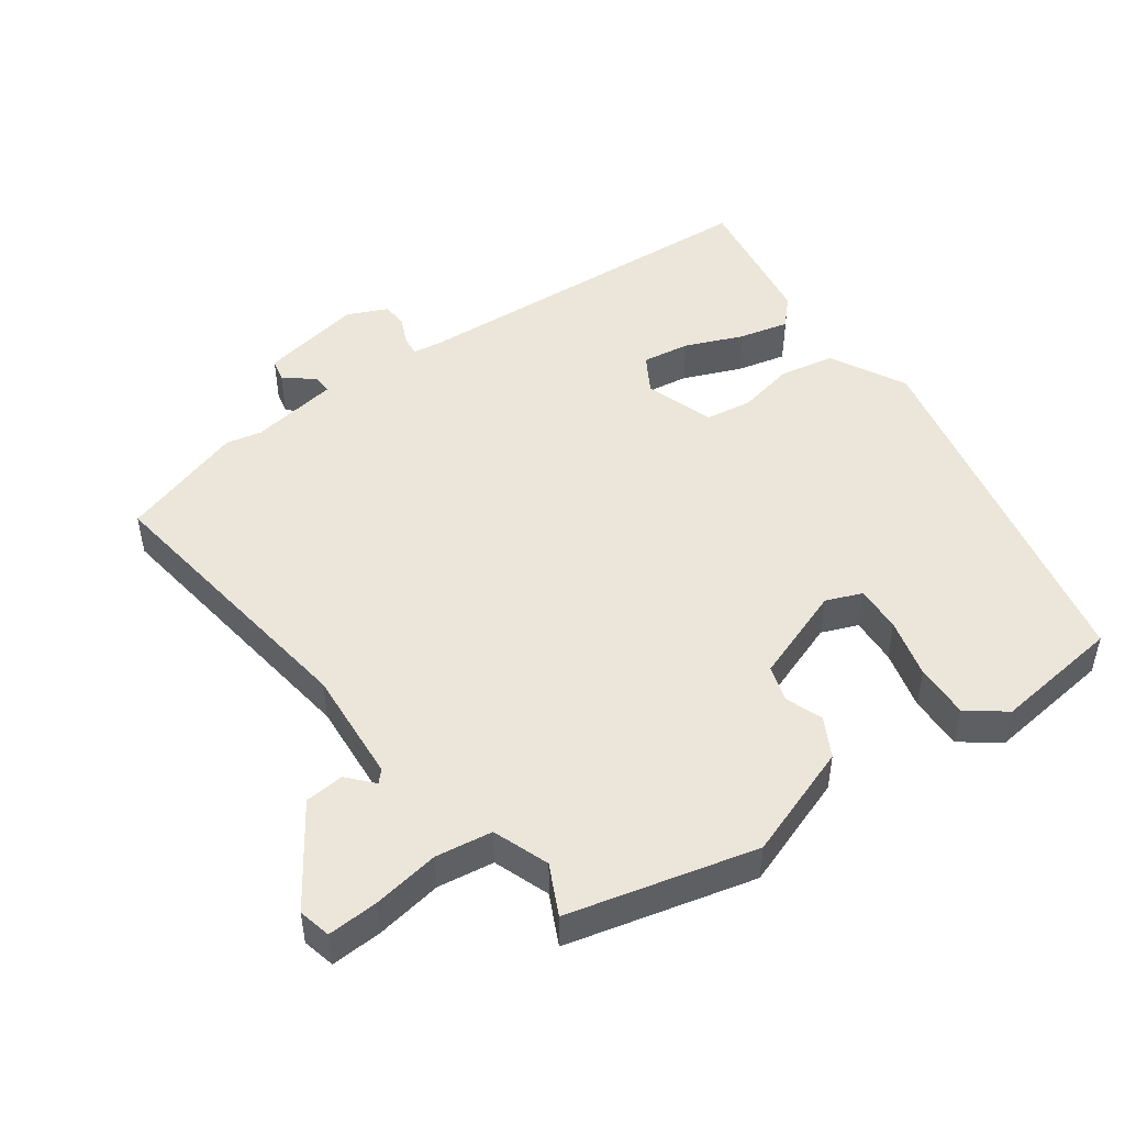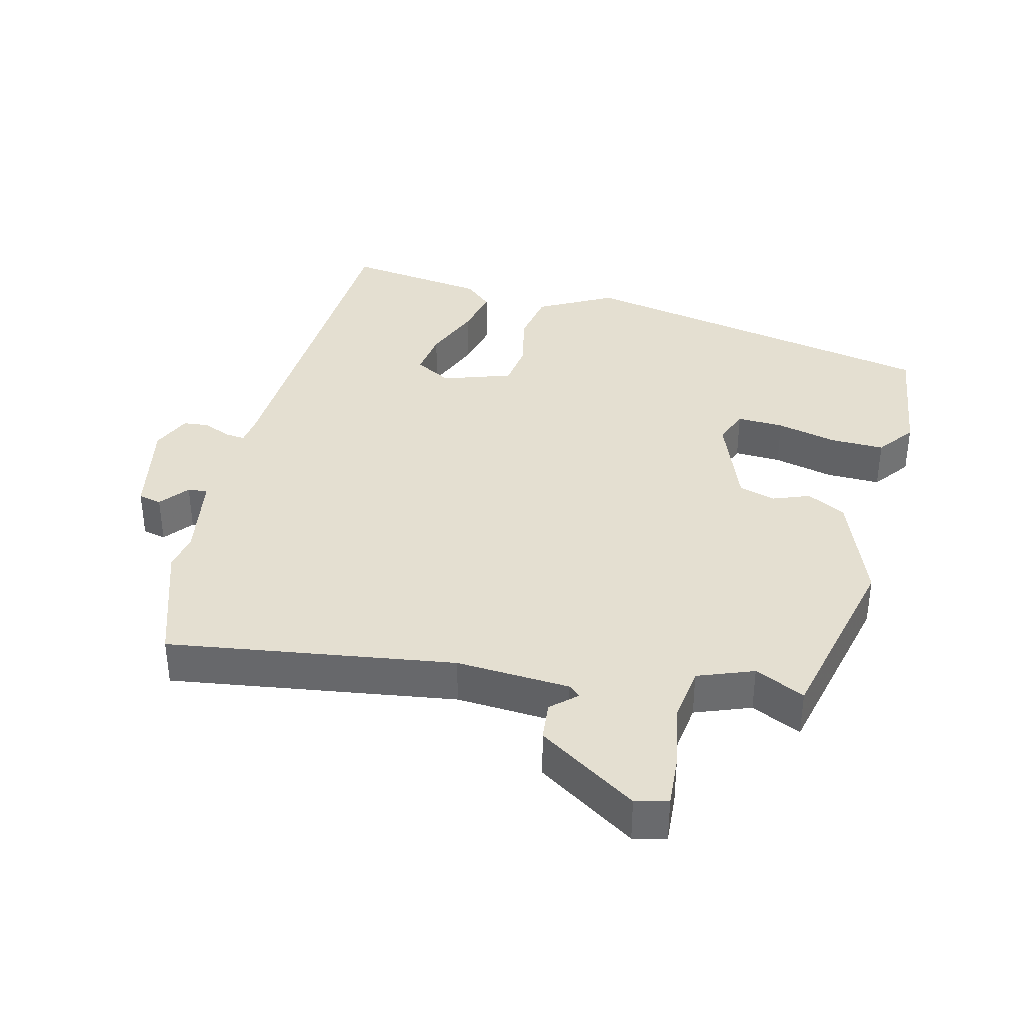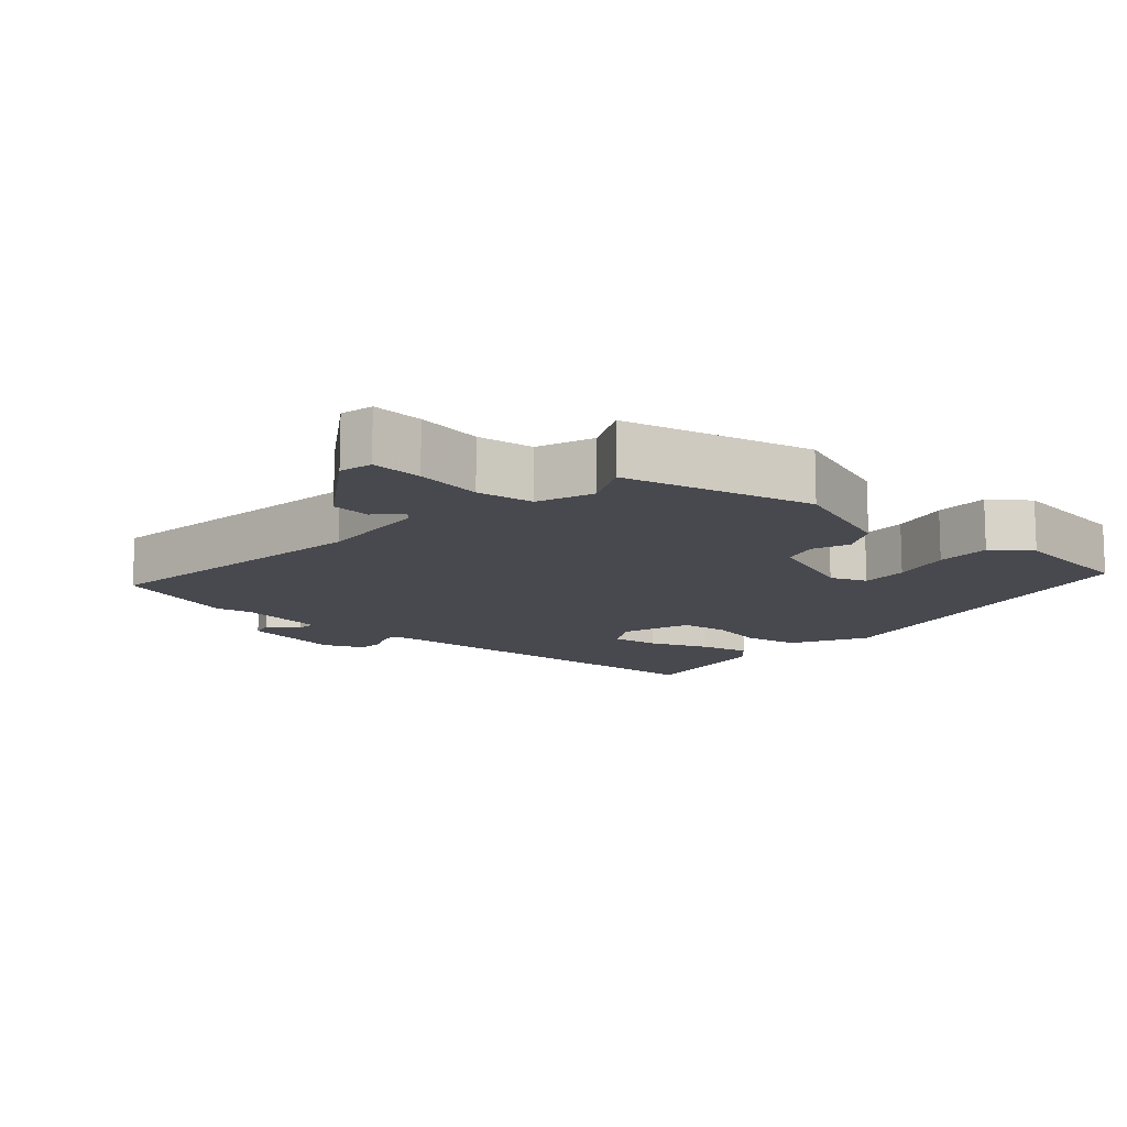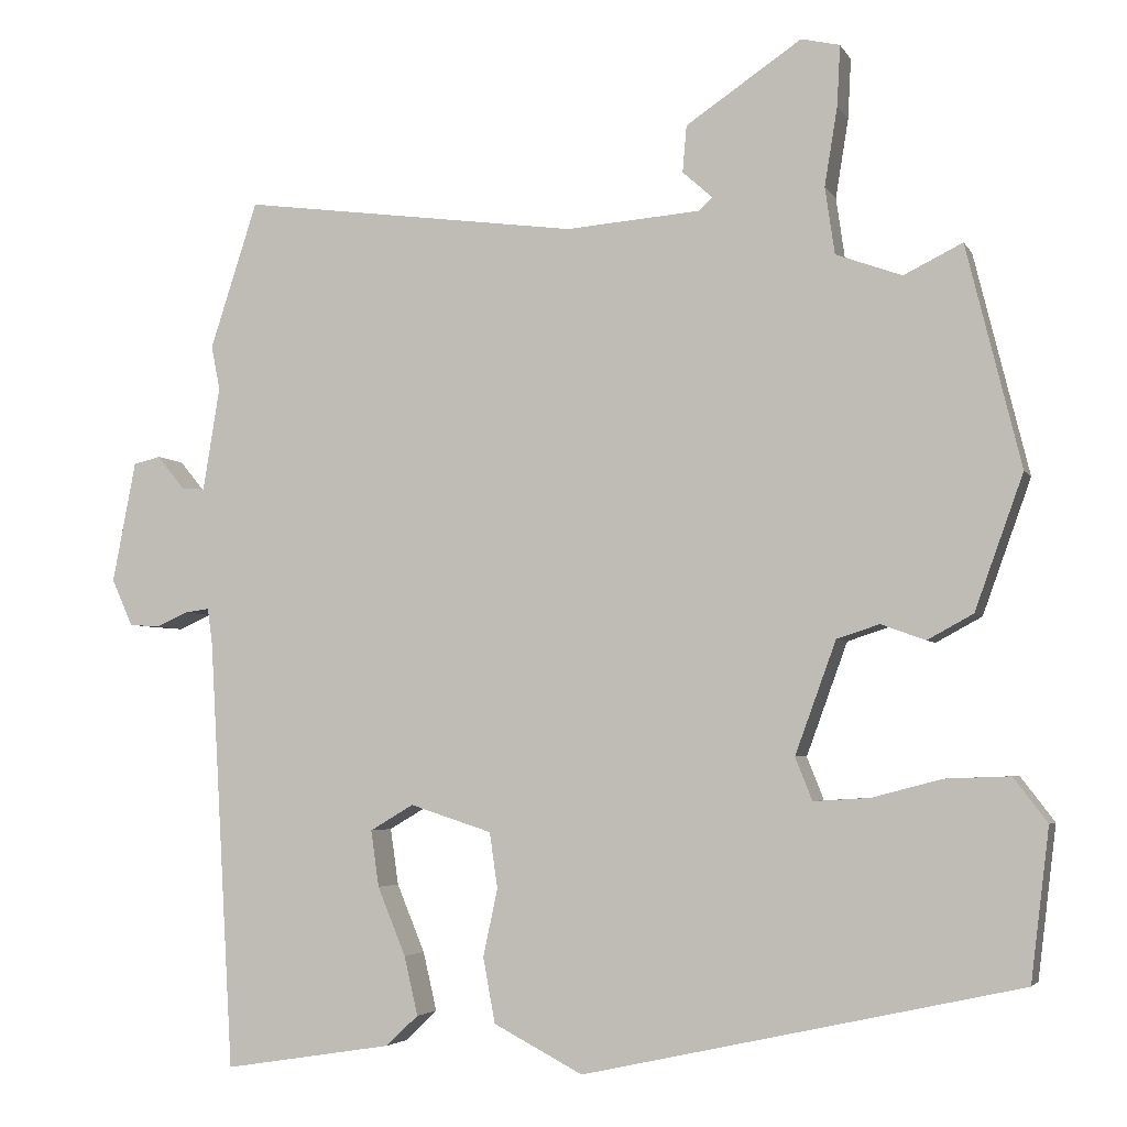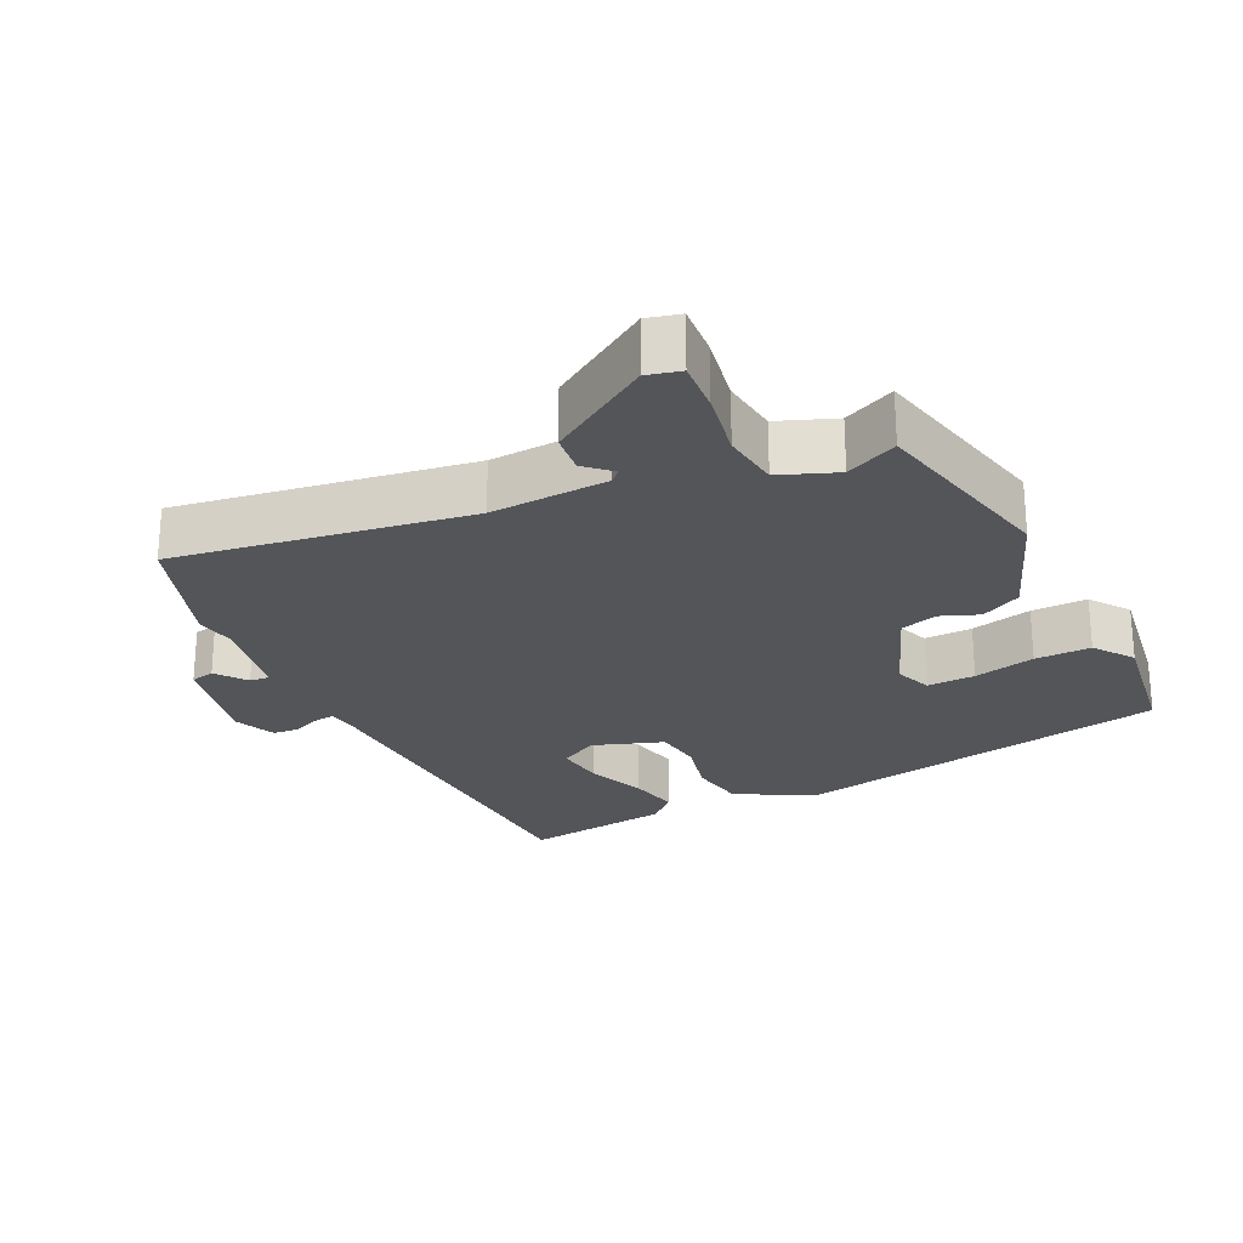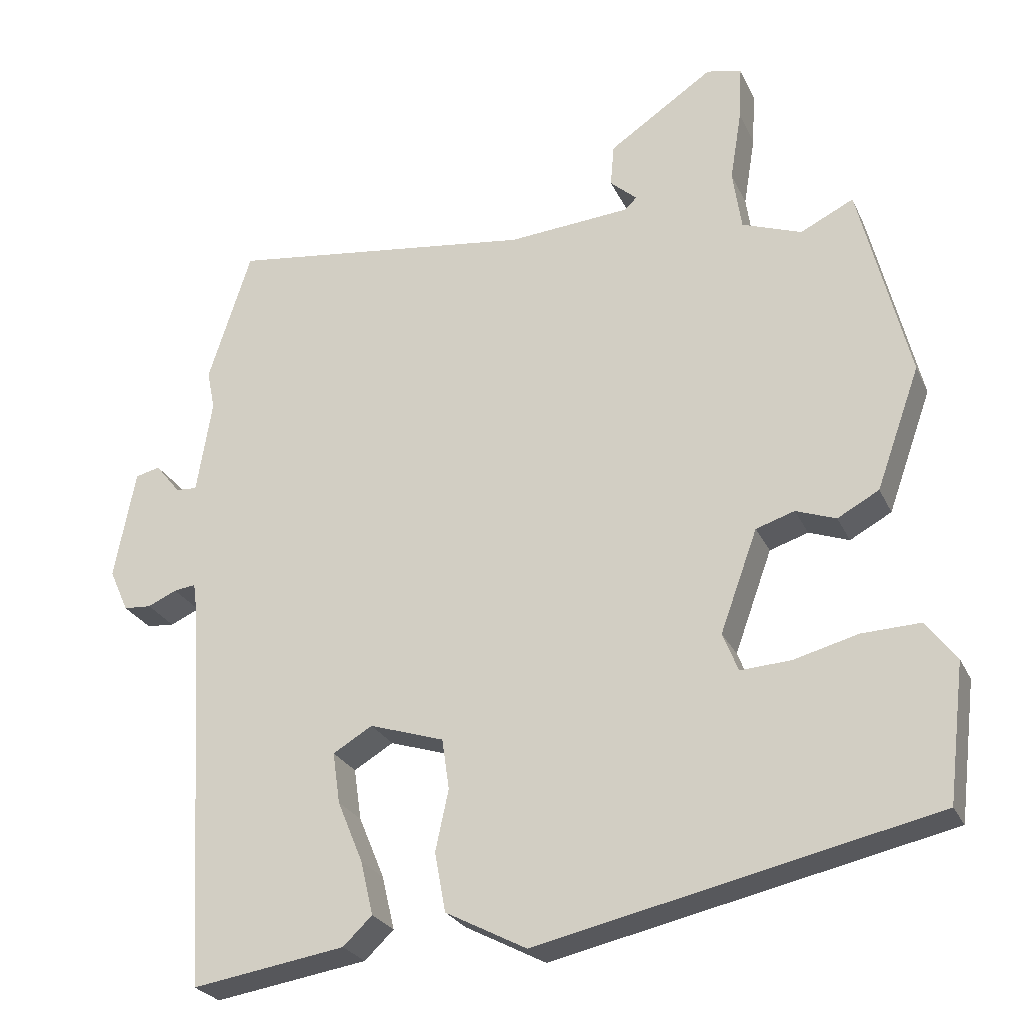
<metadata>
{"format":"obj","ext":"obj","renderer":"f3d","projection":"perspective","resolution":1024,"background":"white","views":[{"elev":48.3,"azim":54.3,"up":"+Y"},{"elev":36.8,"azim":13.2,"up":"+Y"},{"elev":-12.6,"azim":48.2,"up":"+Y"},{"elev":-4.1,"azim":16.8,"up":"+Z"},{"elev":-24.5,"azim":24.7,"up":"+Y"},{"elev":-25.8,"azim":20.6,"up":"+Z"}]}
</metadata>
<code>
v 0.441 0.07 0.49
v 0.509 0.07 0.215
v 0.449 0.07 0.048
v 0.392 0.07 0.017
v 0.337 0.07 0.037
v 0.284 0.07 0.02
v 0.233 0.07 -0.12
v 0.254 0.07 -0.173
v 0.323 0.07 -0.169
v 0.411 0.07 -0.146
v 0.491 0.07 -0.143
v 0.533 0.07 -0.198
v 0.51 0.07 -0.386
v -0.033 0.07 -0.505
v -0.144 0.07 -0.447
v -0.159 0.07 -0.366
v -0.141 0.07 -0.282
v -0.151 0.07 -0.213
v -0.253 0.07 -0.18
v -0.307 0.07 -0.212
v -0.297 0.07 -0.282
v -0.262 0.07 -0.367
v -0.245 0.07 -0.44
v -0.285 0.07 -0.478
v -0.495 0.07 -0.511
v -0.526 0.07 0.024
v -0.532 0.07 0.069
v -0.562 0.07 0.065
v -0.602 0.07 0.047
v -0.64 0.07 0.05
v -0.666 0.07 0.108
v -0.637 0.07 0.259
v -0.603 0.07 0.267
v -0.569 0.07 0.225
v -0.54 0.07 0.223
v -0.519 0.07 0.353
v -0.53 0.07 0.407
v -0.471 0.07 0.59
v -0.05 0.07 0.534
v 0.117 0.07 0.547
v 0.134 0.07 0.563
v 0.097 0.07 0.596
v 0.102 0.07 0.654
v 0.246 0.07 0.751
v 0.294 0.07 0.74
v 0.29 0.07 0.665
v 0.274 0.07 0.567
v 0.286 0.07 0.484
v 0.368 0.07 0.454
v 0.441 0 0.49
v 0.509 0 0.215
v 0.449 0 0.048
v 0.392 0 0.017
v 0.337 0 0.037
v 0.284 0 0.02
v 0.233 0 -0.12
v 0.254 0 -0.173
v 0.323 0 -0.169
v 0.411 0 -0.146
v 0.491 0 -0.143
v 0.533 0 -0.198
v 0.51 0 -0.386
v -0.033 0 -0.505
v -0.144 0 -0.447
v -0.159 0 -0.366
v -0.141 0 -0.282
v -0.151 0 -0.213
v -0.253 0 -0.18
v -0.307 0 -0.212
v -0.297 0 -0.282
v -0.262 0 -0.367
v -0.245 0 -0.44
v -0.285 0 -0.478
v -0.495 0 -0.511
v -0.526 0 0.024
v -0.532 0 0.069
v -0.562 0 0.065
v -0.602 0 0.047
v -0.64 0 0.05
v -0.666 0 0.108
v -0.637 0 0.259
v -0.603 0 0.267
v -0.569 0 0.225
v -0.54 0 0.223
v -0.519 0 0.353
v -0.53 0 0.407
v -0.471 0 0.59
v -0.05 0 0.534
v 0.117 0 0.547
v 0.134 0 0.563
v 0.097 0 0.596
v 0.102 0 0.654
v 0.246 0 0.751
v 0.294 0 0.74
v 0.29 0 0.665
v 0.274 0 0.567
v 0.286 0 0.484
v 0.368 0 0.454
f 44 45 46 47
f 44 47 48
f 41 42 43 44
f 41 44 48
f 40 41 48
f 39 40 48
f 36 37 38 39
f 35 36 39 48
f 31 32 33 34
f 31 34 35
f 28 29 30 31
f 27 28 31 35
f 26 27 35 48
f 21 22 23 24
f 20 21 24 25
f 14 15 16 17
f 14 17 18
f 13 14 18
f 12 13 18 19
f 9 10 11 12
f 8 9 12
f 2 3 4 5
f 49 1 2 5
f 49 5 6
f 48 49 6 7
f 26 48 7
f 20 25 26
f 19 20 26
f 19 26 7 8
f 8 12 19
f 96 95 94 93
f 97 96 93
f 93 92 91 90
f 97 93 90
f 97 90 89
f 97 89 88
f 88 87 86 85
f 97 88 85 84
f 83 82 81 80
f 84 83 80
f 80 79 78 77
f 84 80 77 76
f 97 84 76 75
f 73 72 71 70
f 74 73 70 69
f 66 65 64 63
f 67 66 63
f 67 63 62
f 68 67 62 61
f 61 60 59 58
f 61 58 57
f 54 53 52 51
f 54 51 50 98
f 55 54 98
f 56 55 98 97
f 56 97 75
f 75 74 69
f 75 69 68
f 57 56 75 68
f 68 61 57
f 1 50 51 2
f 2 51 52 3
f 3 52 53 4
f 4 53 54 5
f 5 54 55 6
f 6 55 56 7
f 7 56 57 8
f 8 57 58 9
f 9 58 59 10
f 10 59 60 11
f 11 60 61 12
f 12 61 62 13
f 13 62 63 14
f 14 63 64 15
f 15 64 65 16
f 16 65 66 17
f 17 66 67 18
f 18 67 68 19
f 19 68 69 20
f 20 69 70 21
f 21 70 71 22
f 22 71 72 23
f 23 72 73 24
f 24 73 74 25
f 25 74 75 26
f 26 75 76 27
f 27 76 77 28
f 28 77 78 29
f 29 78 79 30
f 30 79 80 31
f 31 80 81 32
f 32 81 82 33
f 33 82 83 34
f 34 83 84 35
f 35 84 85 36
f 36 85 86 37
f 37 86 87 38
f 38 87 88 39
f 39 88 89 40
f 40 89 90 41
f 41 90 91 42
f 42 91 92 43
f 43 92 93 44
f 44 93 94 45
f 45 94 95 46
f 46 95 96 47
f 47 96 97 48
f 48 97 98 49
f 49 98 50 1

</code>
